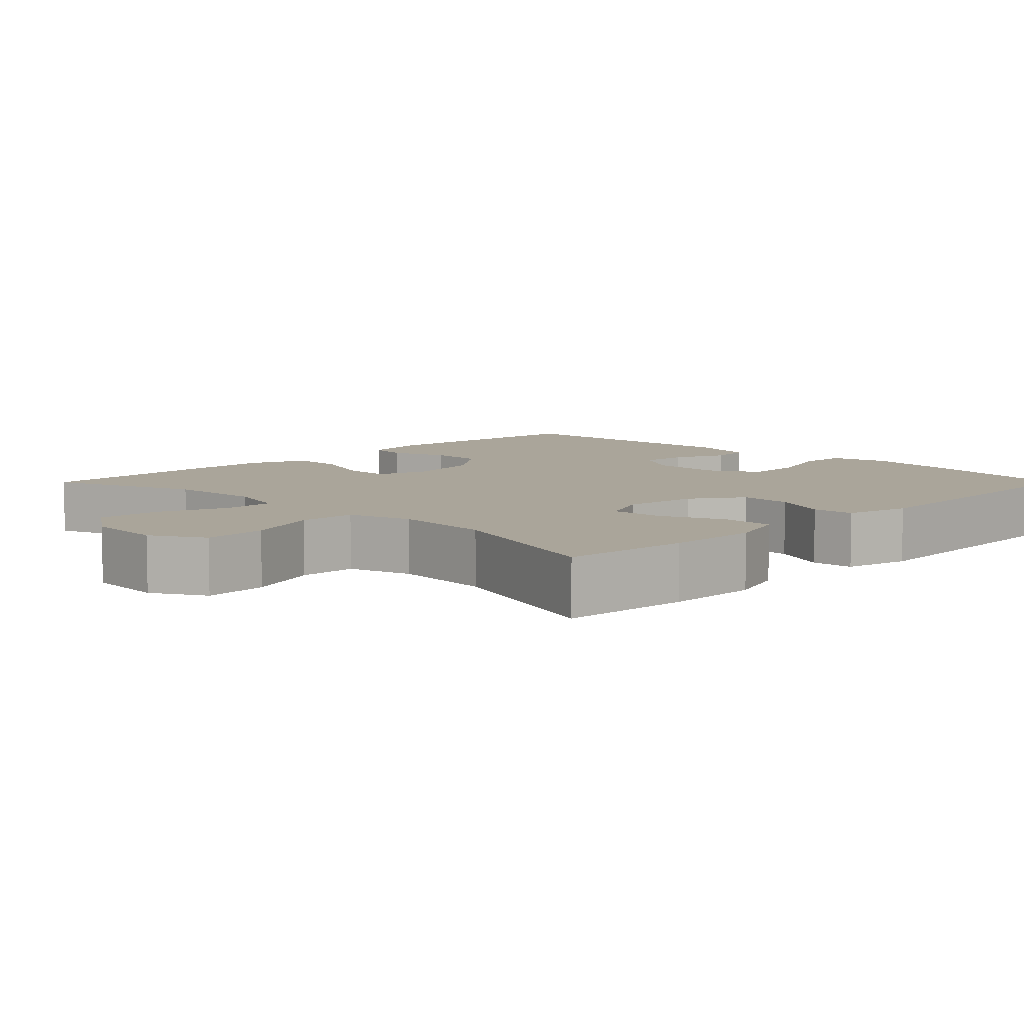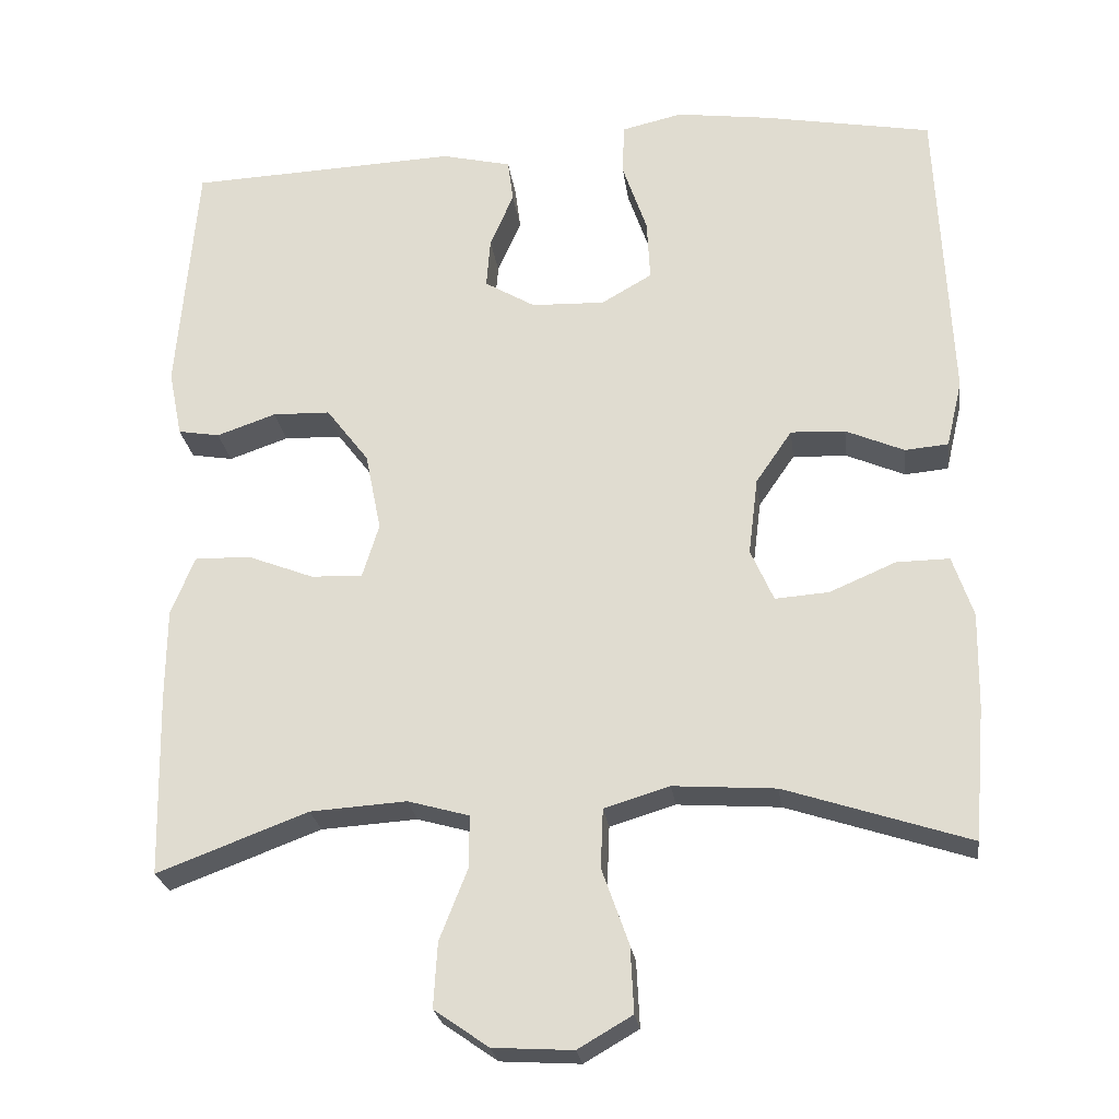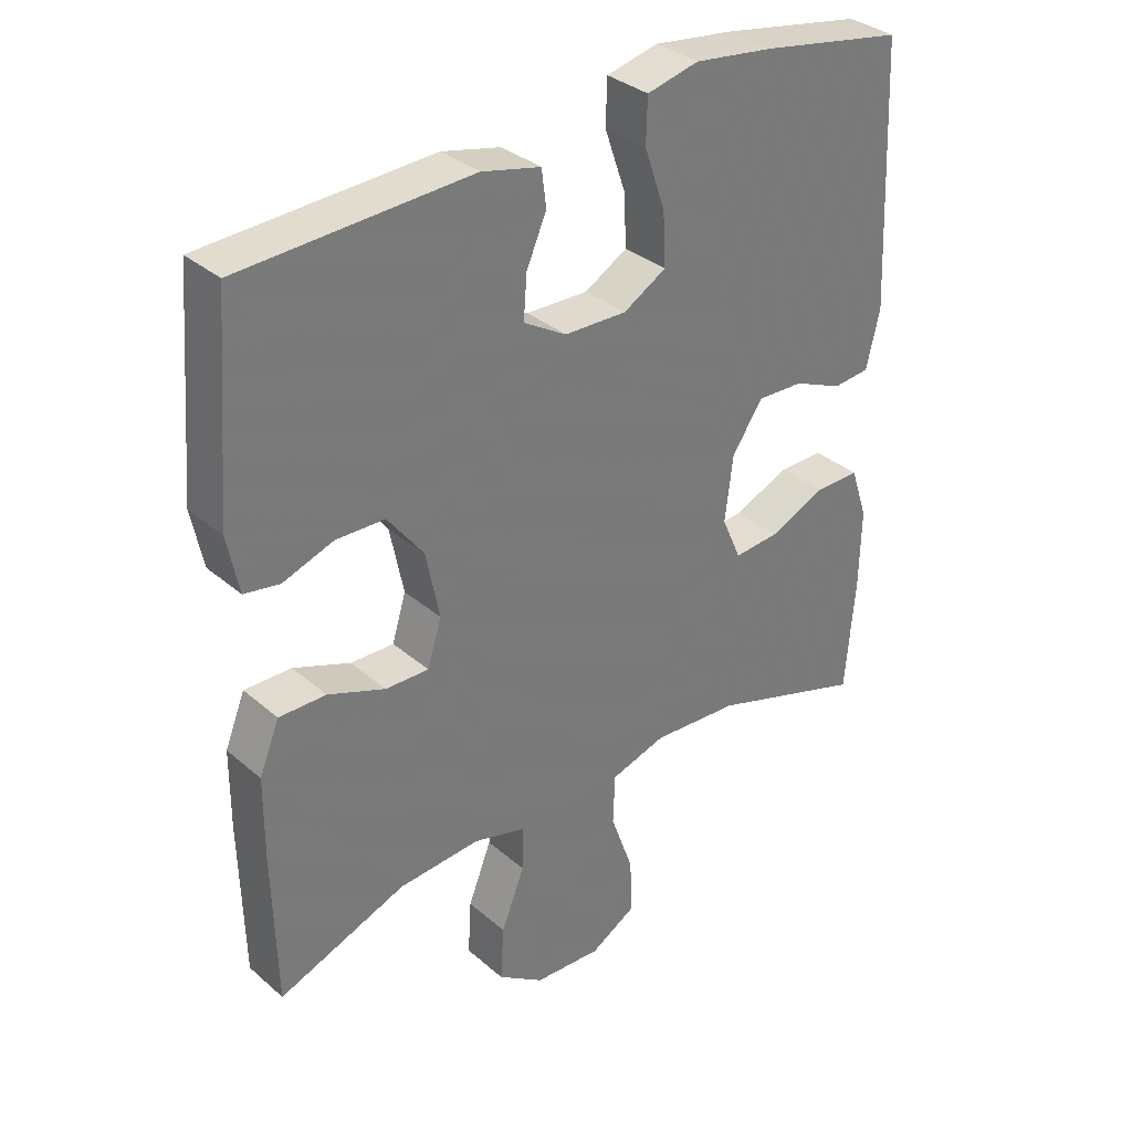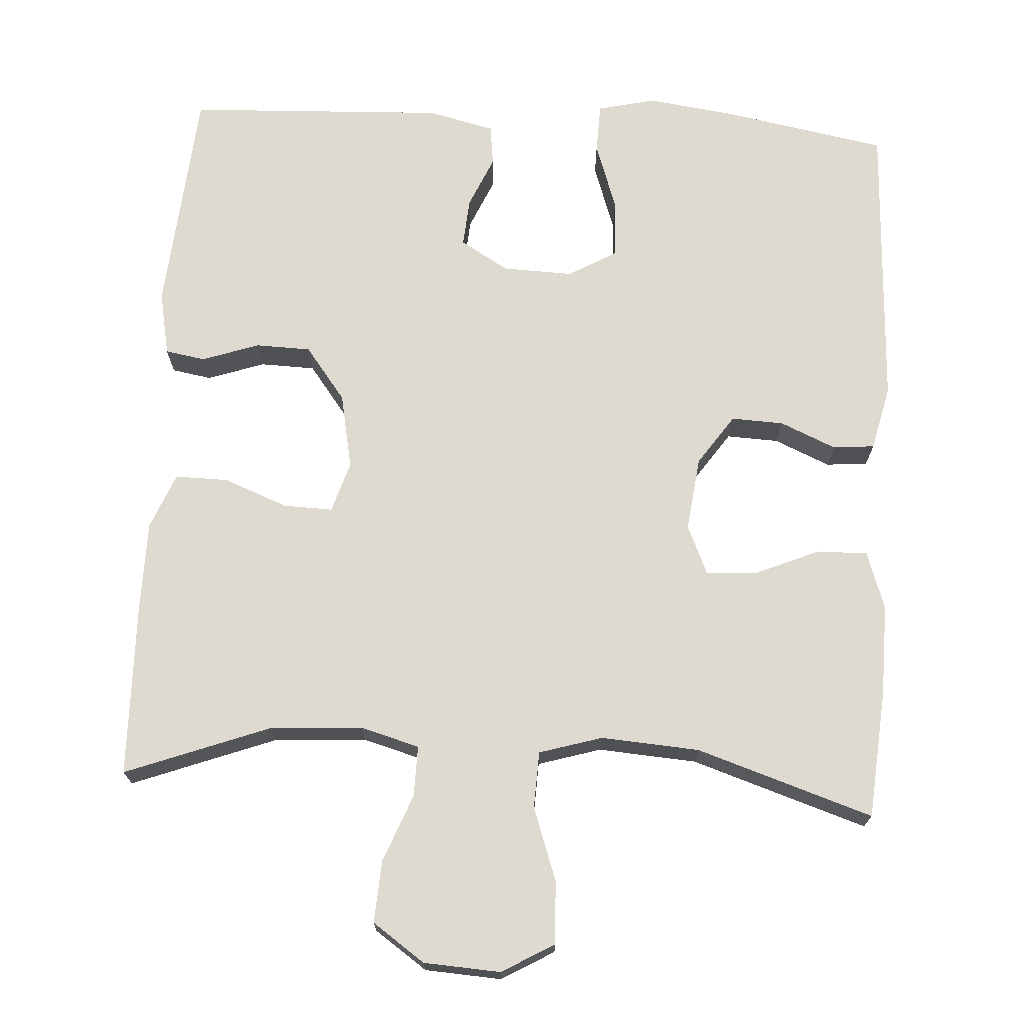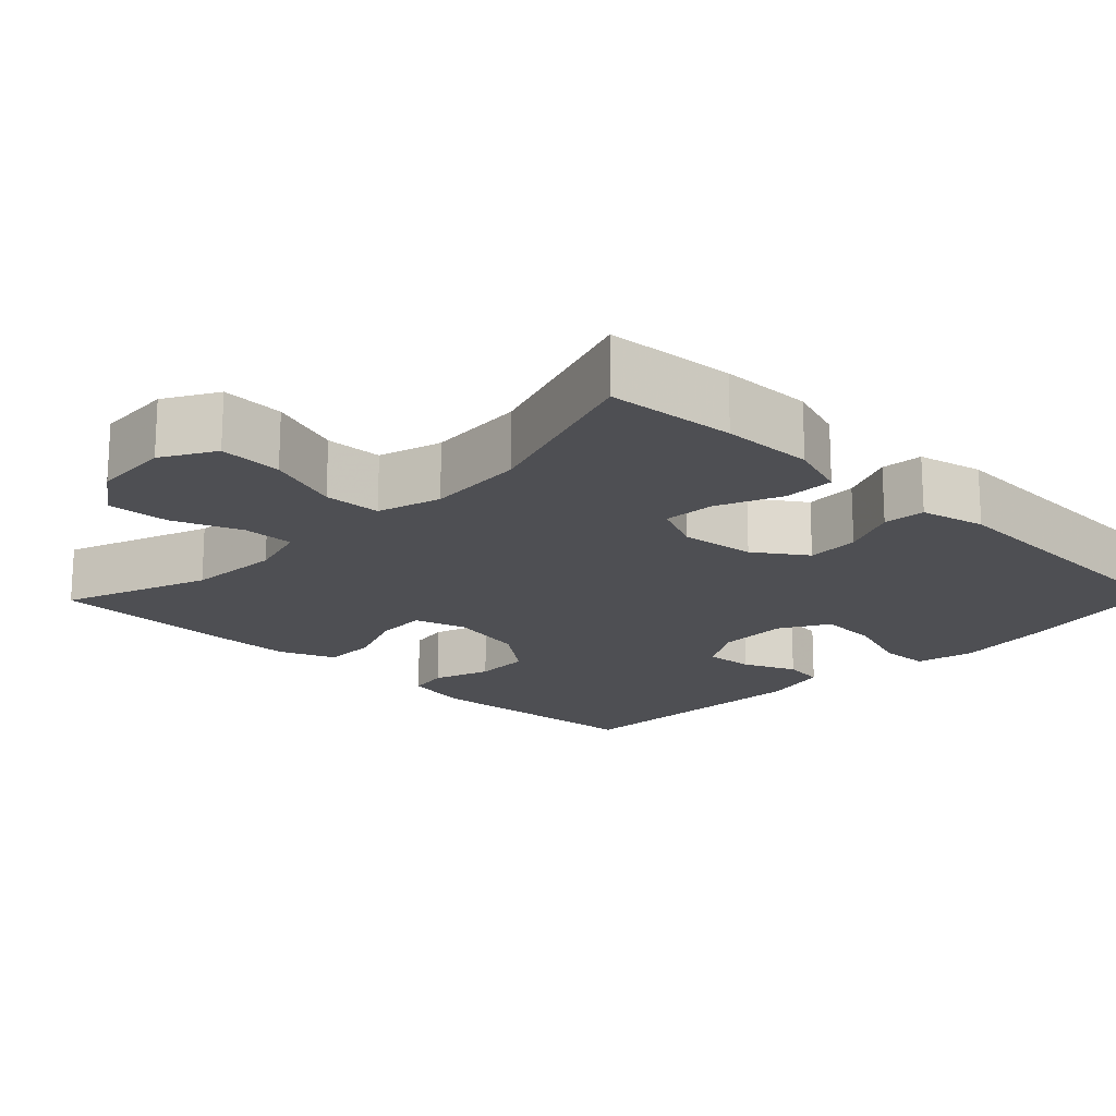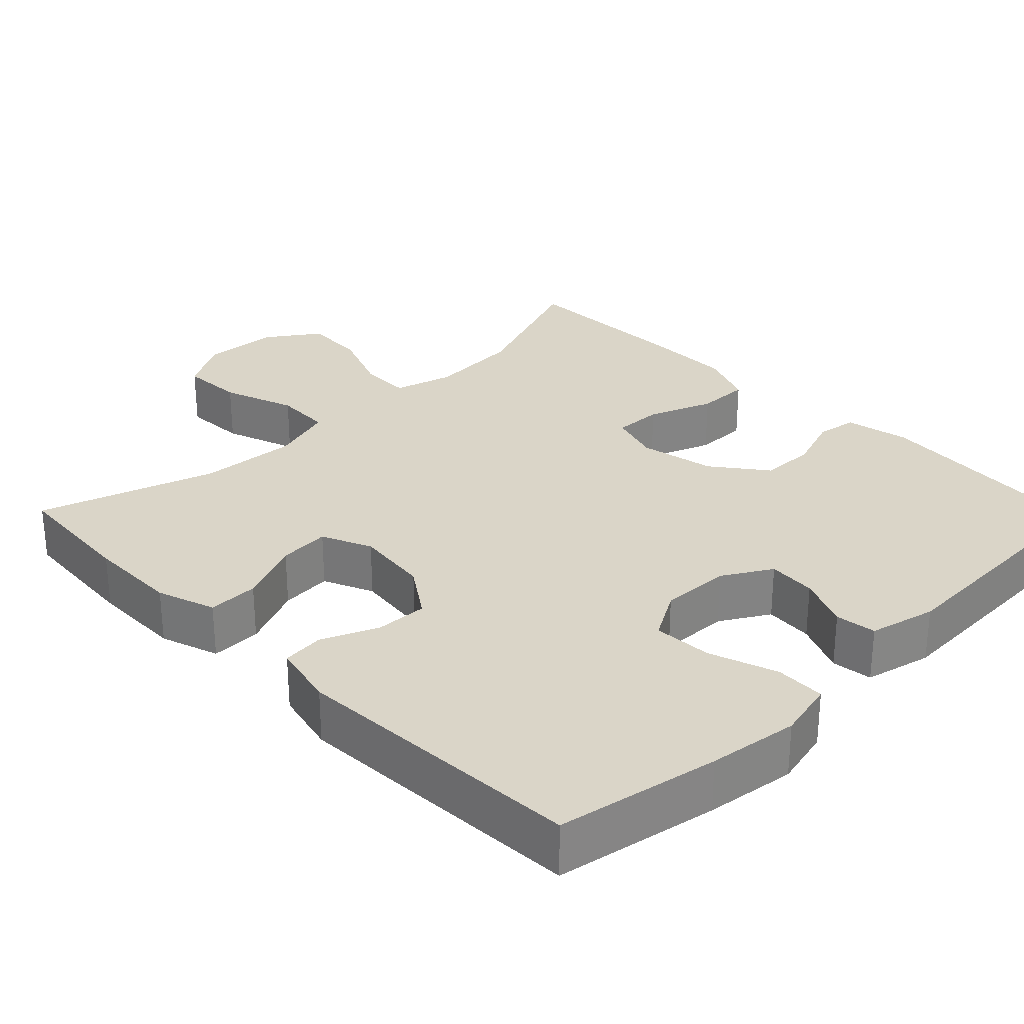
<metadata>
{"format":"obj","ext":"obj","renderer":"f3d","projection":"perspective","resolution":1024,"background":"white","views":[{"elev":7.6,"azim":-135.1,"up":"+Y"},{"elev":-24.5,"azim":-172.6,"up":"+Z"},{"elev":33.8,"azim":139.2,"up":"+Z"},{"elev":71.0,"azim":-176.6,"up":"+Y"},{"elev":-18.1,"azim":-134.0,"up":"+Y"},{"elev":29.1,"azim":-44.4,"up":"+Y"}]}
</metadata>
<code>
v 0.5 0.07 -0.5
v 0.309 0.07 -0.428
v 0.187 0.07 -0.42
v 0.109 0.07 -0.442
v 0.11 0.07 -0.509
v 0.145 0.07 -0.598
v 0.15 0.07 -0.68
v 0.081 0.07 -0.728
v -0.02 0.07 -0.734
v -0.089 0.07 -0.694
v -0.085 0.07 -0.611
v -0.051 0.07 -0.515
v -0.054 0.07 -0.44
v -0.137 0.07 -0.415
v -0.267 0.07 -0.424
v -0.5 0.07 -0.5
v -0.514 0.07 -0.331
v -0.516 0.07 -0.21
v -0.49 0.07 -0.133
v -0.423 0.07 -0.134
v -0.339 0.07 -0.17
v -0.271 0.07 -0.175
v -0.242 0.07 -0.109
v -0.254 0.07 -0.011
v -0.3 0.07 0.056
v -0.369 0.07 0.053
v -0.443 0.07 0.021
v -0.498 0.07 0.026
v -0.518 0.07 0.111
v -0.5 0.07 0.5
v -0.286 0.07 0.539
v -0.167 0.07 0.555
v -0.09 0.07 0.537
v -0.088 0.07 0.471
v -0.119 0.07 0.381
v -0.123 0.07 0.303
v -0.059 0.07 0.266
v 0.034 0.07 0.269
v 0.098 0.07 0.307
v 0.093 0.07 0.371
v 0.063 0.07 0.44
v 0.07 0.07 0.494
v 0.158 0.07 0.515
v 0.5 0.07 0.5
v 0.525 0.07 0.196
v 0.508 0.07 0.111
v 0.455 0.07 0.102
v 0.38 0.07 0.128
v 0.307 0.07 0.126
v 0.253 0.07 0.055
v 0.233 0.07 -0.045
v 0.254 0.07 -0.113
v 0.319 0.07 -0.111
v 0.404 0.07 -0.078
v 0.474 0.07 -0.077
v 0.504 0.07 -0.151
v 0.505 0.07 -0.267
v 0.5 0 -0.5
v 0.309 0 -0.428
v 0.187 0 -0.42
v 0.109 0 -0.442
v 0.11 0 -0.509
v 0.145 0 -0.598
v 0.15 0 -0.68
v 0.081 0 -0.728
v -0.02 0 -0.734
v -0.089 0 -0.694
v -0.085 0 -0.611
v -0.051 0 -0.515
v -0.054 0 -0.44
v -0.137 0 -0.415
v -0.267 0 -0.424
v -0.5 0 -0.5
v -0.514 0 -0.331
v -0.516 0 -0.21
v -0.49 0 -0.133
v -0.423 0 -0.134
v -0.339 0 -0.17
v -0.271 0 -0.175
v -0.242 0 -0.109
v -0.254 0 -0.011
v -0.3 0 0.056
v -0.369 0 0.053
v -0.443 0 0.021
v -0.498 0 0.026
v -0.518 0 0.111
v -0.5 0 0.5
v -0.286 0 0.539
v -0.167 0 0.555
v -0.09 0 0.537
v -0.088 0 0.471
v -0.119 0 0.381
v -0.123 0 0.303
v -0.059 0 0.266
v 0.034 0 0.269
v 0.098 0 0.307
v 0.093 0 0.371
v 0.063 0 0.44
v 0.07 0 0.494
v 0.158 0 0.515
v 0.5 0 0.5
v 0.525 0 0.196
v 0.508 0 0.111
v 0.455 0 0.102
v 0.38 0 0.128
v 0.307 0 0.126
v 0.253 0 0.055
v 0.233 0 -0.045
v 0.254 0 -0.113
v 0.319 0 -0.111
v 0.404 0 -0.078
v 0.474 0 -0.077
v 0.504 0 -0.151
v 0.505 0 -0.267
f 56 57 1 2
f 53 54 55 56
f 52 53 56 2
f 51 52 2 3
f 45 46 47 48
f 45 48 49
f 44 45 49
f 43 44 49 50
f 40 41 42 43
f 39 40 43 50
f 32 33 34 35
f 32 35 36
f 31 32 36
f 30 31 36
f 29 30 36 37
f 26 27 28 29
f 25 26 29 37
f 18 19 20 21
f 18 21 22
f 15 16 17 18
f 14 15 18 22
f 13 14 22 23
f 9 10 11 12
f 9 12 13
f 8 9 13
f 5 6 7 8
f 4 5 8 13
f 51 3 4 13
f 38 39 50 51
f 24 25 37 38
f 24 38 51
f 13 23 24 51
f 59 58 114 113
f 113 112 111 110
f 59 113 110 109
f 60 59 109 108
f 105 104 103 102
f 106 105 102
f 106 102 101
f 107 106 101 100
f 100 99 98 97
f 107 100 97 96
f 92 91 90 89
f 93 92 89
f 93 89 88
f 93 88 87
f 94 93 87 86
f 86 85 84 83
f 94 86 83 82
f 78 77 76 75
f 79 78 75
f 75 74 73 72
f 79 75 72 71
f 80 79 71 70
f 69 68 67 66
f 70 69 66
f 70 66 65
f 65 64 63 62
f 70 65 62 61
f 70 61 60 108
f 108 107 96 95
f 95 94 82 81
f 108 95 81
f 108 81 80 70
f 1 58 59 2
f 2 59 60 3
f 3 60 61 4
f 4 61 62 5
f 5 62 63 6
f 6 63 64 7
f 7 64 65 8
f 8 65 66 9
f 9 66 67 10
f 10 67 68 11
f 11 68 69 12
f 12 69 70 13
f 13 70 71 14
f 14 71 72 15
f 15 72 73 16
f 16 73 74 17
f 17 74 75 18
f 18 75 76 19
f 19 76 77 20
f 20 77 78 21
f 21 78 79 22
f 22 79 80 23
f 23 80 81 24
f 24 81 82 25
f 25 82 83 26
f 26 83 84 27
f 27 84 85 28
f 28 85 86 29
f 29 86 87 30
f 30 87 88 31
f 31 88 89 32
f 32 89 90 33
f 33 90 91 34
f 34 91 92 35
f 35 92 93 36
f 36 93 94 37
f 37 94 95 38
f 38 95 96 39
f 39 96 97 40
f 40 97 98 41
f 41 98 99 42
f 42 99 100 43
f 43 100 101 44
f 44 101 102 45
f 45 102 103 46
f 46 103 104 47
f 47 104 105 48
f 48 105 106 49
f 49 106 107 50
f 50 107 108 51
f 51 108 109 52
f 52 109 110 53
f 53 110 111 54
f 54 111 112 55
f 55 112 113 56
f 56 113 114 57
f 57 114 58 1

</code>
